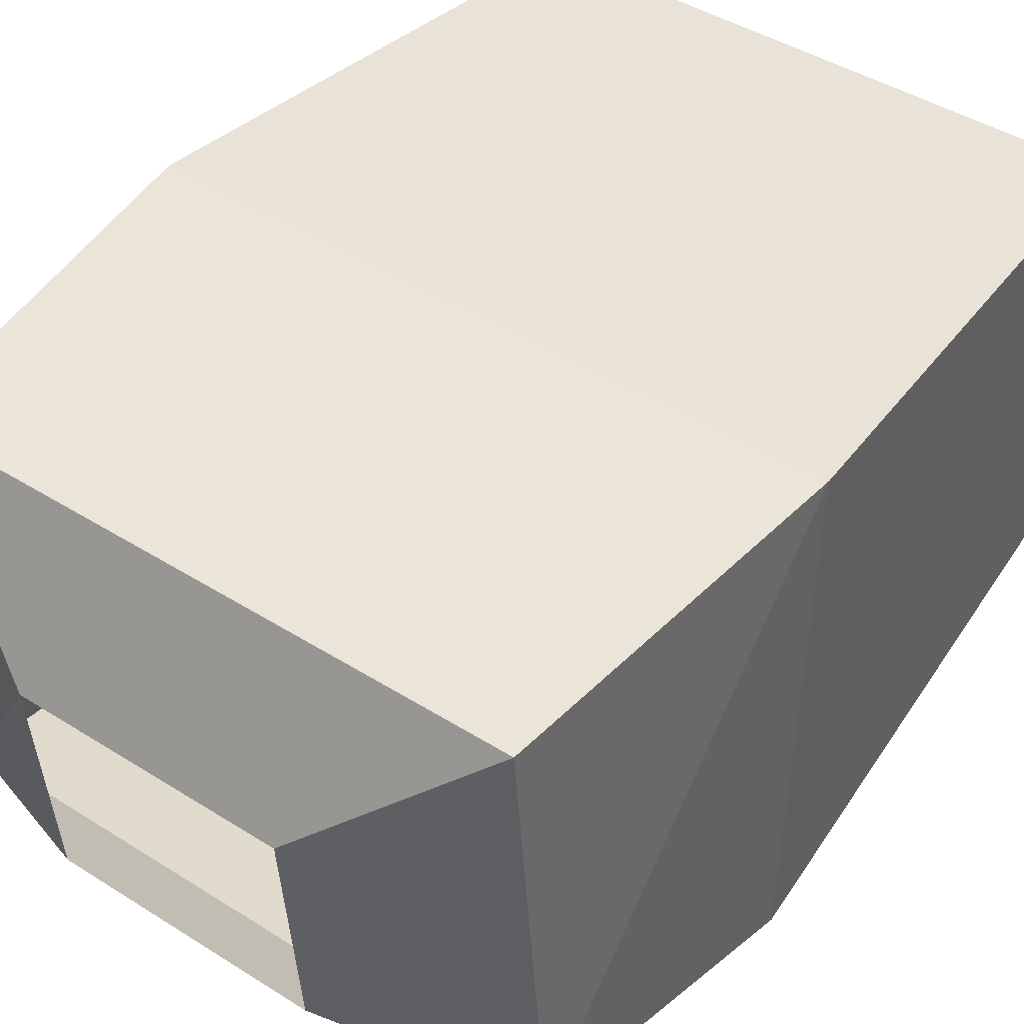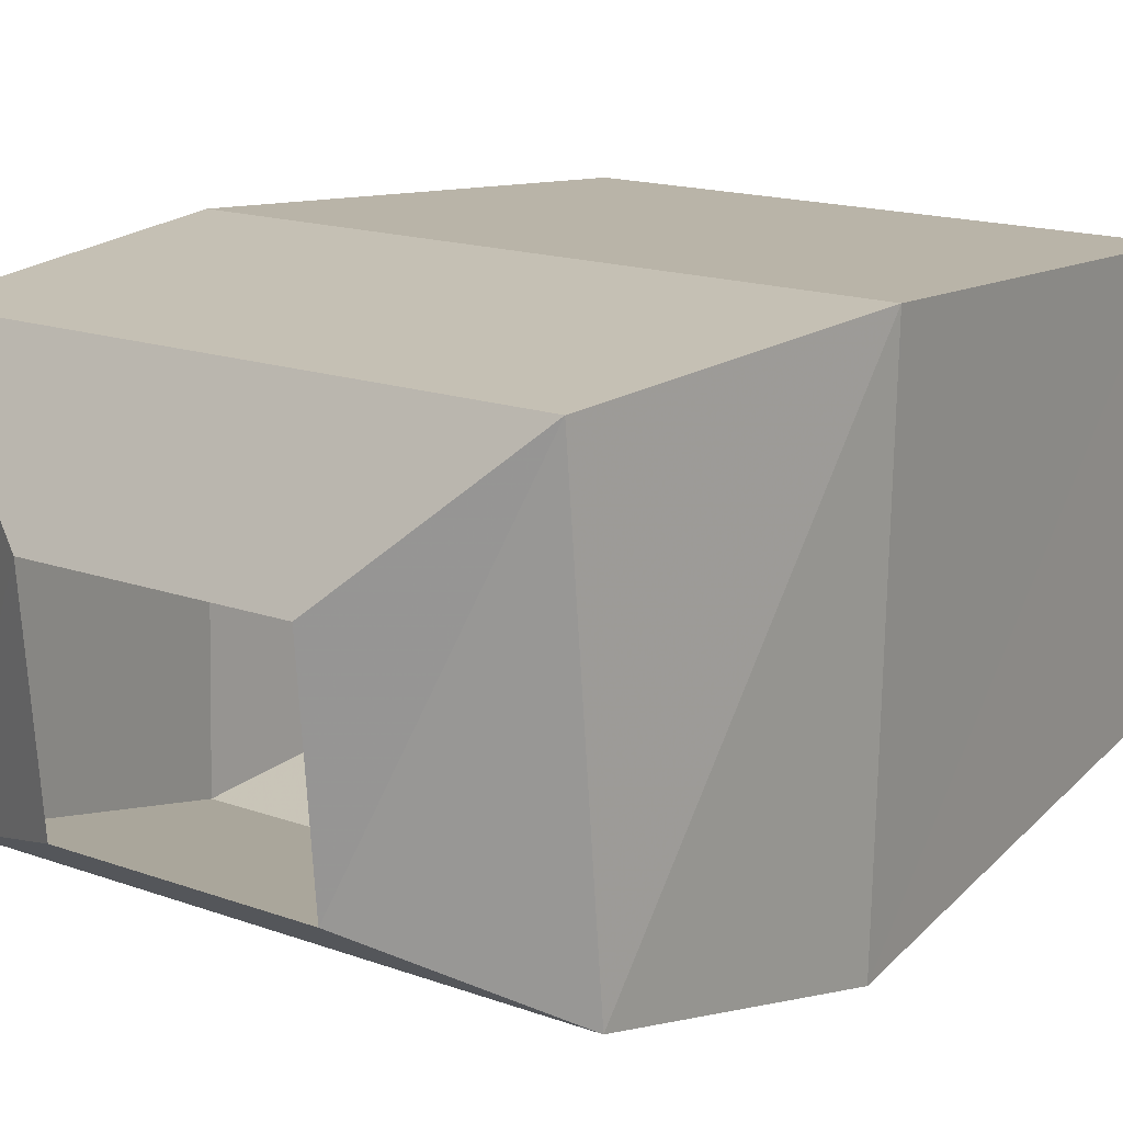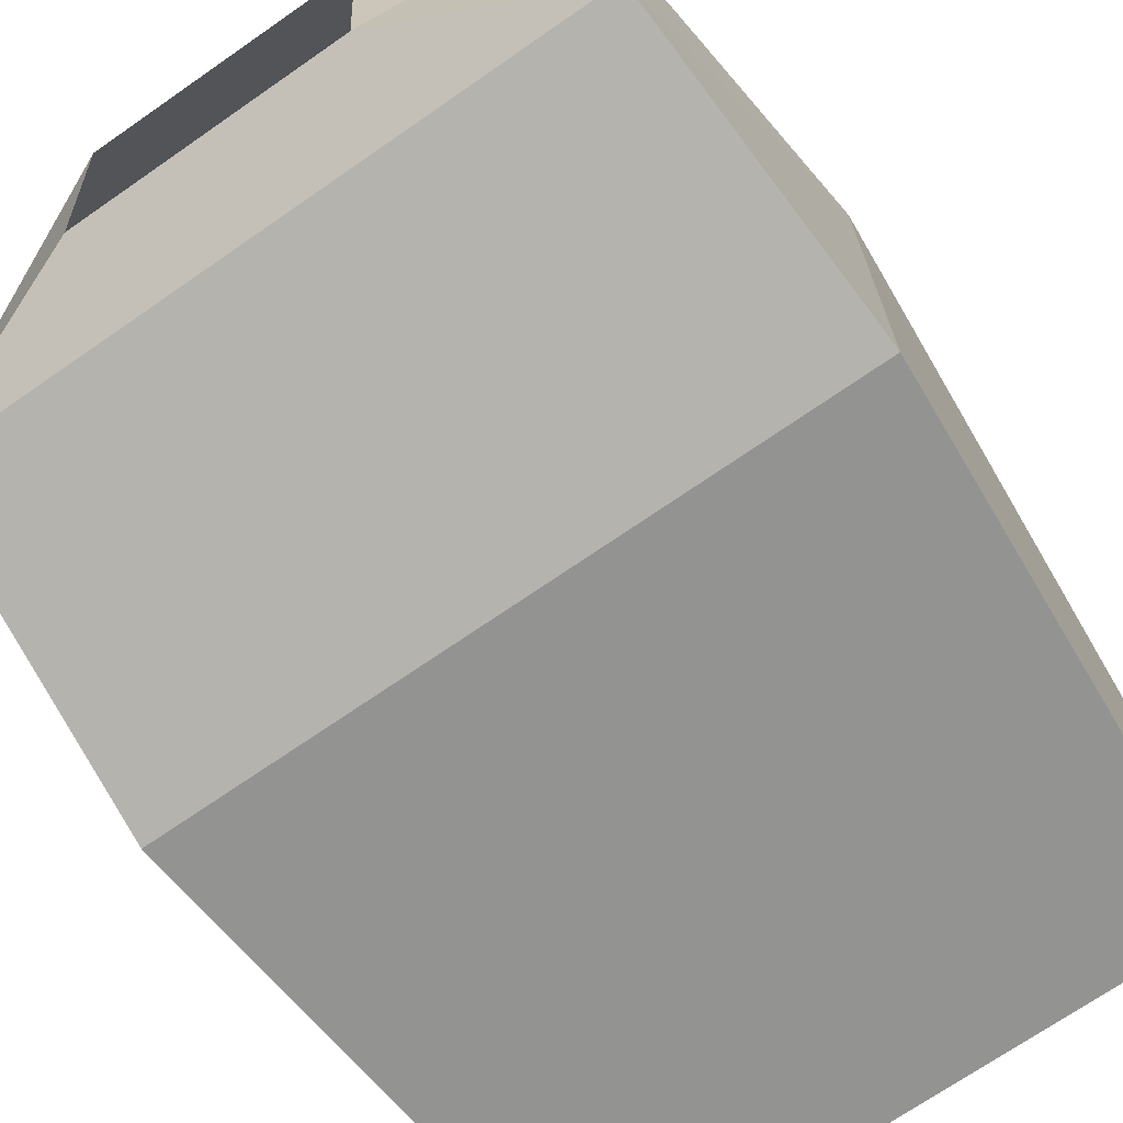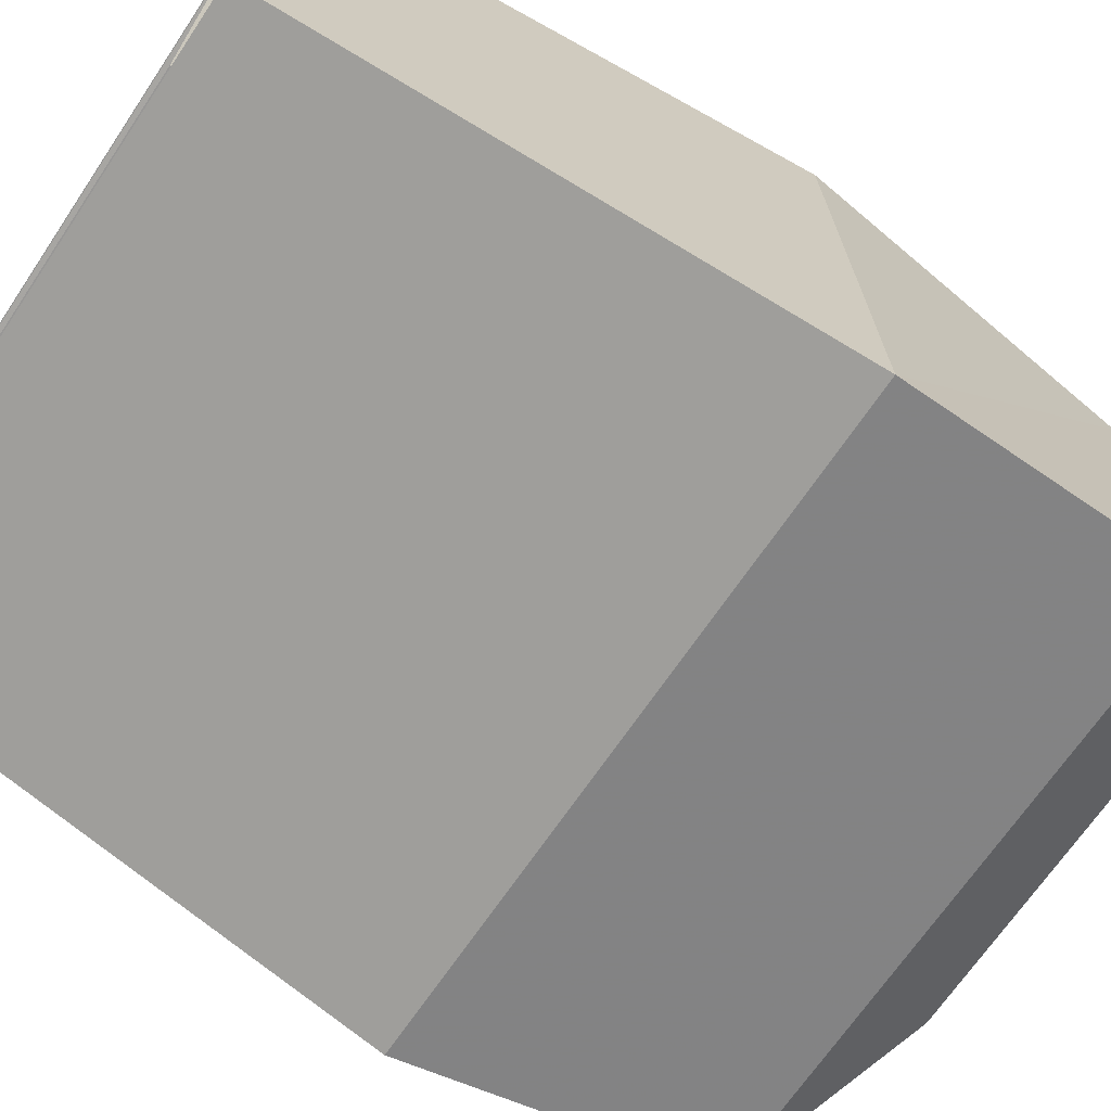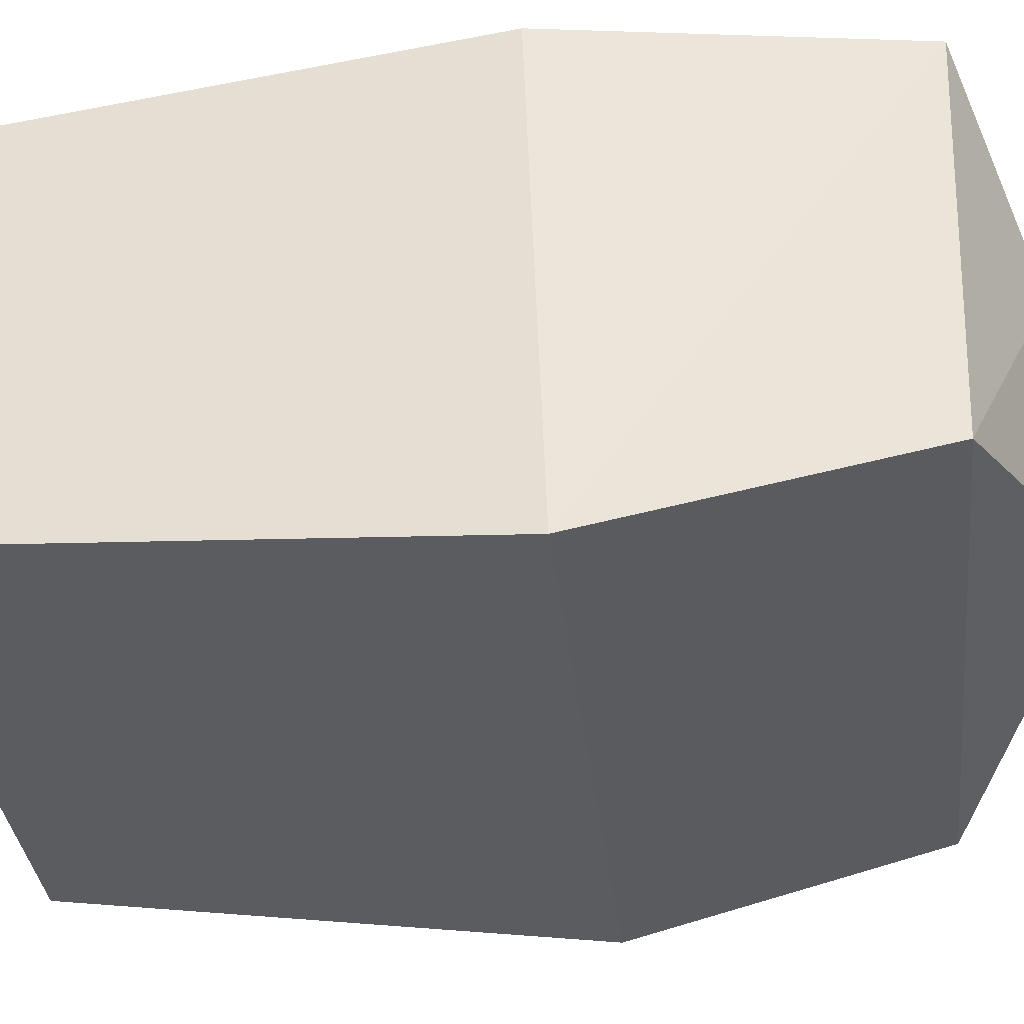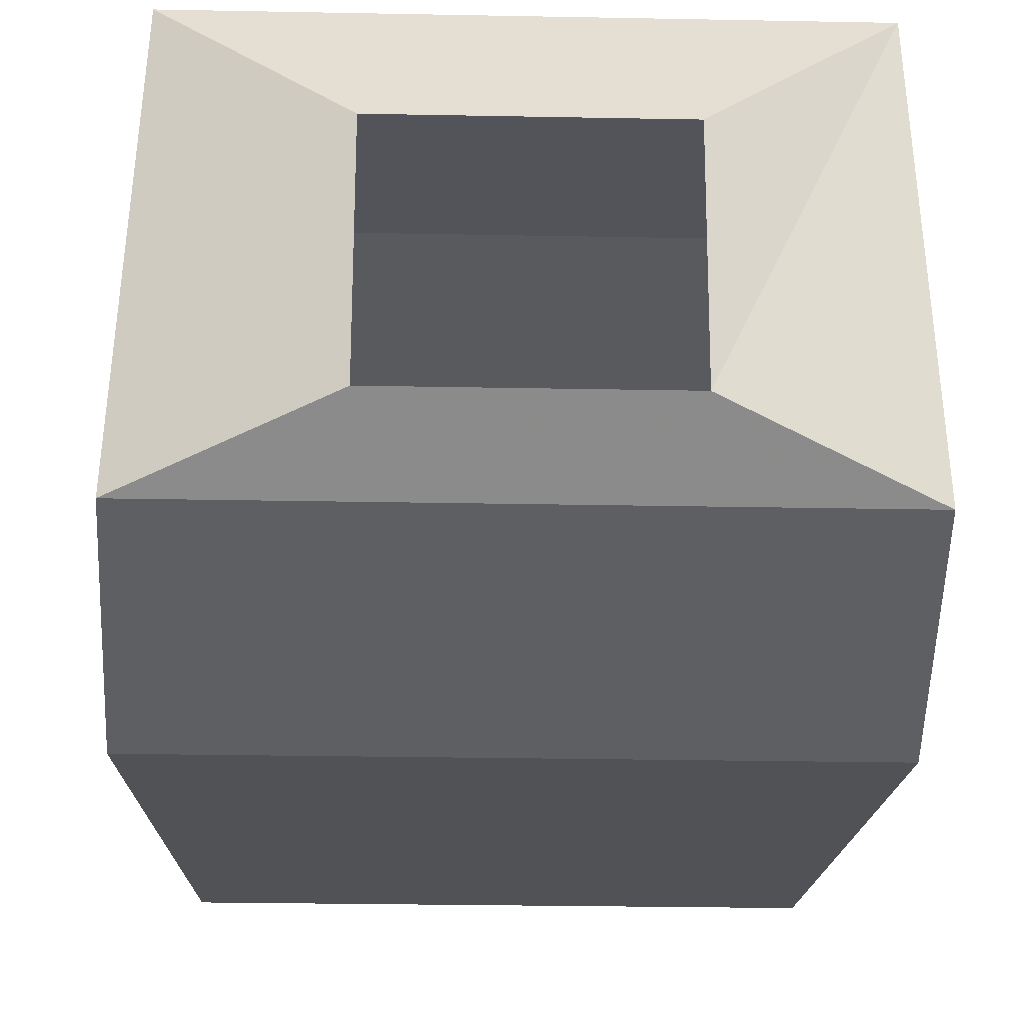
<metadata>
{"format":"obj","ext":"obj","renderer":"f3d","projection":"perspective","resolution":1024,"background":"white","views":[{"elev":43.9,"azim":-143.5,"up":"+Z"},{"elev":16.3,"azim":-143.6,"up":"+Z"},{"elev":-71.2,"azim":-145.3,"up":"+Z"},{"elev":-68.3,"azim":56.1,"up":"+Z"},{"elev":-35.3,"azim":96.5,"up":"+Z"},{"elev":-26.8,"azim":178.3,"up":"+Z"}]}
</metadata>
<code>
v 0.08594 0.9609 0.03906
v 0.0625 0.9609 -0.0625
v 0.08594 0.8906 -0.0625
v 0.1016 0.8906 0.0625
v -0.08594 0.9609 0.03906
v -0.1016 0.8906 0.0625
v -0.0625 0.9609 -0.0625
v -0.08594 0.8906 -0.0625
v 0.1406 1.109 0.1016
v 0.1406 1.117 -0.1172
v 0.125 0.8906 -0.09375
v 0.125 0.8906 0.08594
v 0 1.109 0.1016
v 0 1.258 0.09375
v 0.125 1.258 0.09375
v 0.1328 1.25 -0.08594
v 0 1.117 -0.1172
v 0 0.8906 -0.09375
v -0.1406 1.117 -0.1172
v -0.1406 1.109 0.1016
v -0.125 0.8906 0.08594
v -0.125 0.8906 -0.09375
v 0 1.25 -0.08594
v -0.1328 1.25 -0.08594
v -0.125 1.258 0.09375
v 0 0.8906 0.08594
v 0.05469 1.281 -0.0625
v -0.05469 1.281 -0.0625
v -0.05469 1.289 0.03125
v 0.05469 1.289 0.03125
f 1 2 3
f 1 3 4
f 1 4 5
f 5 4 6
f 5 6 7
f 7 6 8
f 7 8 2
f 2 8 3
f 9 10 11
f 9 11 12
f 9 12 13
f 9 13 14
f 9 14 15
f 9 15 10
f 10 15 16
f 10 16 17
f 10 17 18
f 10 18 11
f 19 20 21
f 19 21 22
f 19 22 17
f 19 17 23
f 19 23 24
f 19 24 20
f 20 24 25
f 20 25 13
f 20 13 26
f 20 26 21
f 24 23 27
f 24 27 28
f 24 28 25
f 25 28 29
f 25 29 14
f 25 14 13
f 15 14 29
f 15 29 30
f 15 30 16
f 16 30 27
f 16 27 23
f 16 23 17
f 17 22 18
f 13 12 26

</code>
